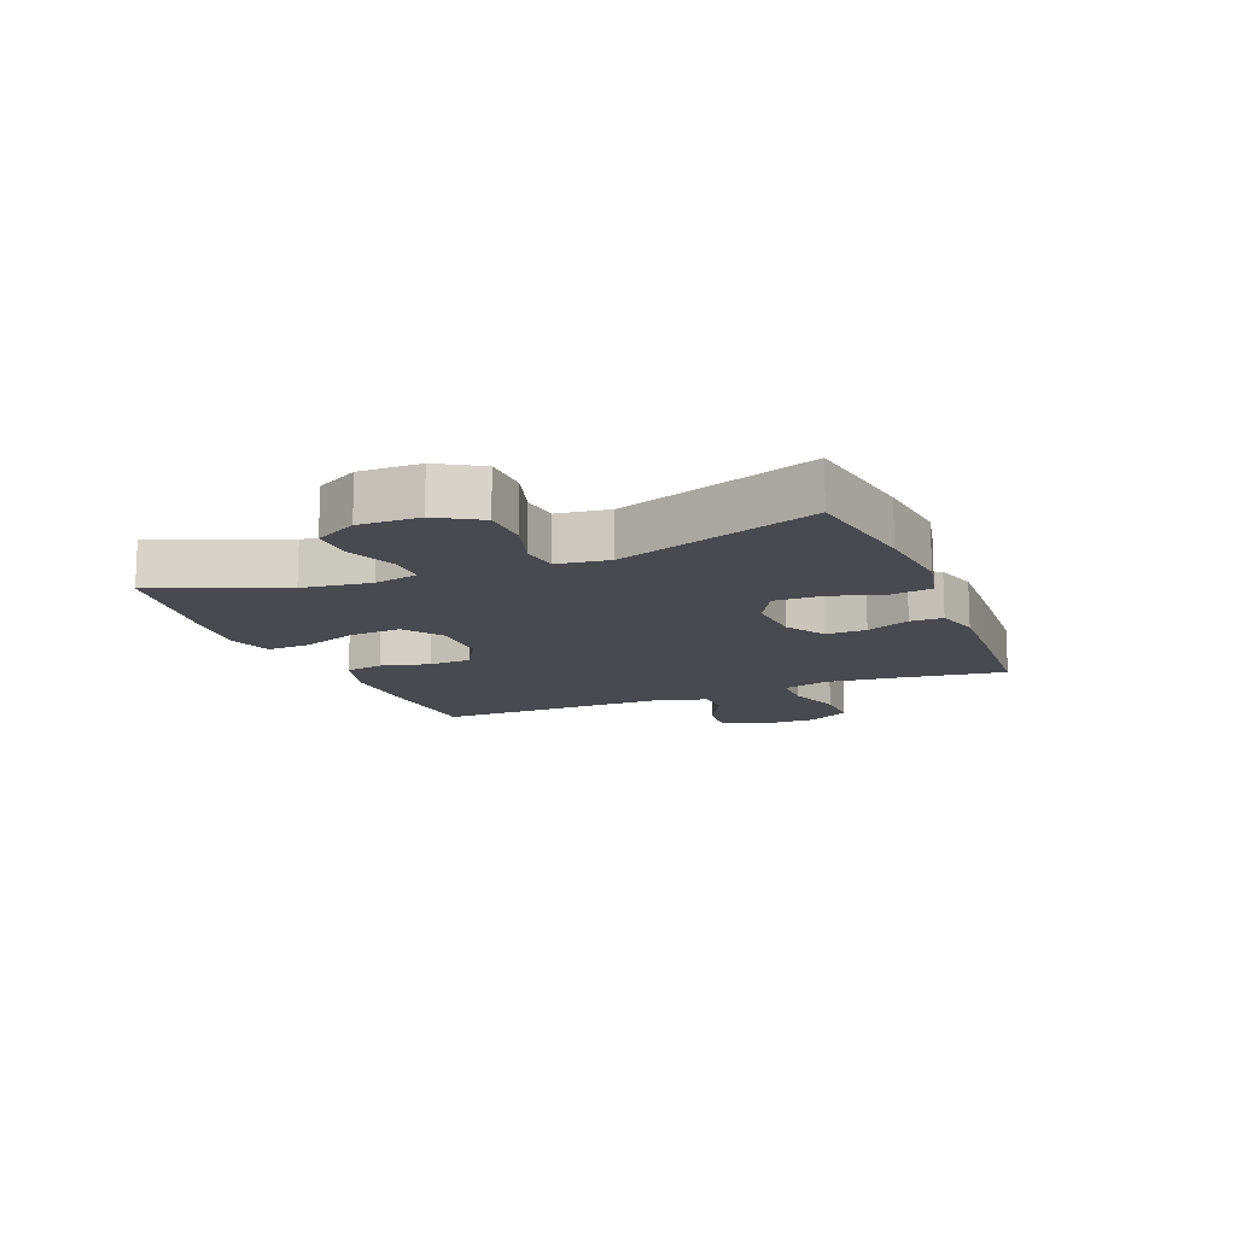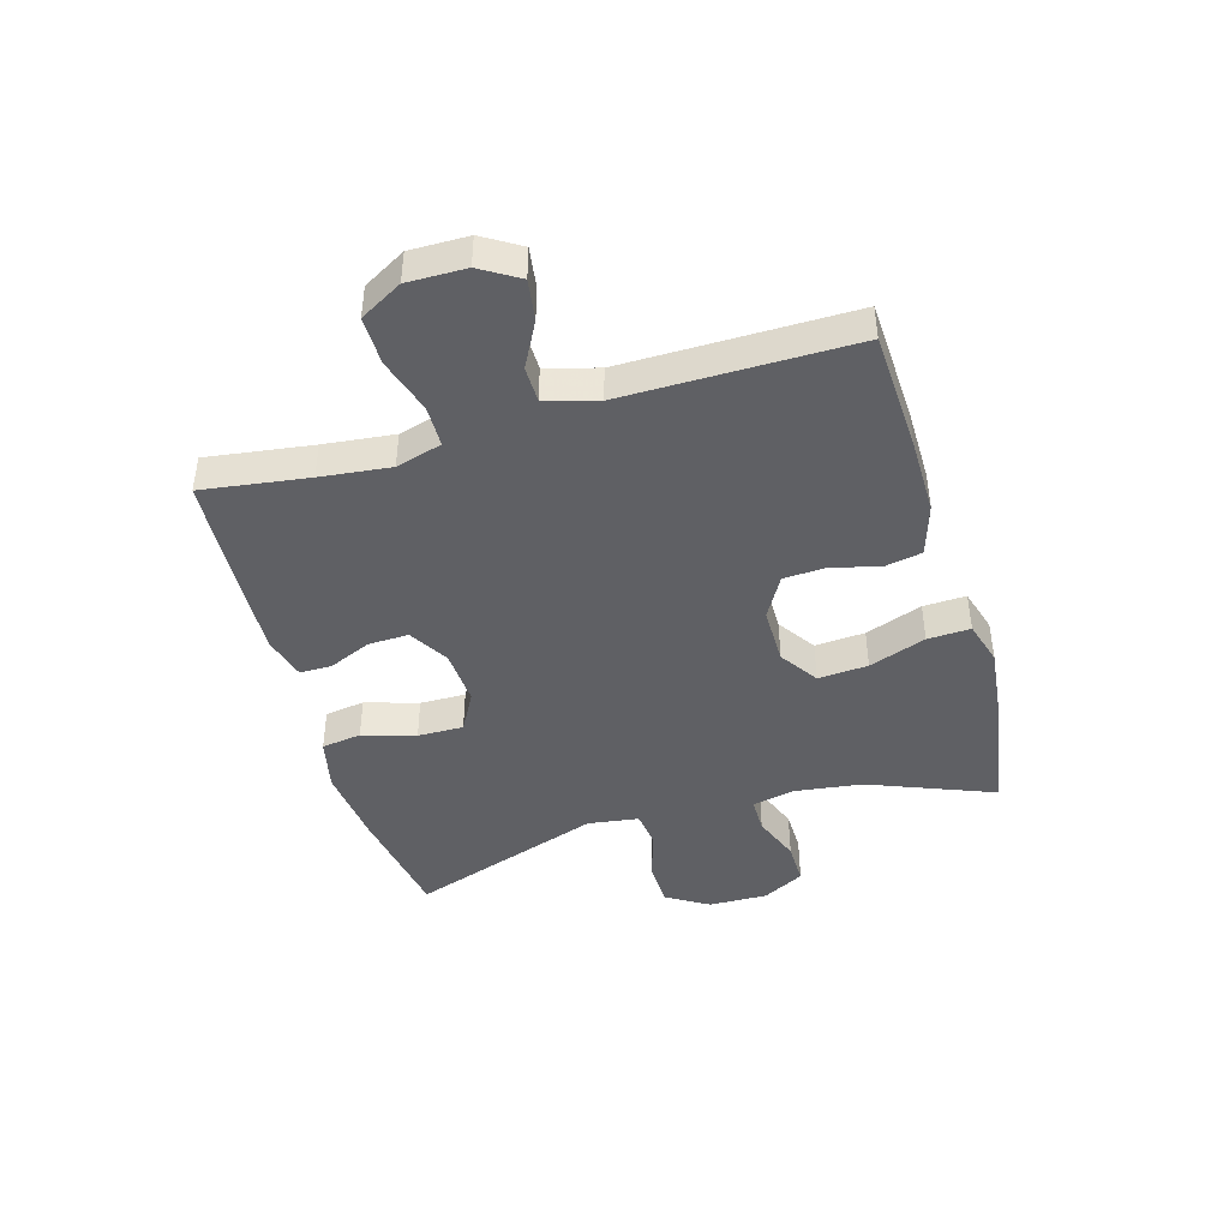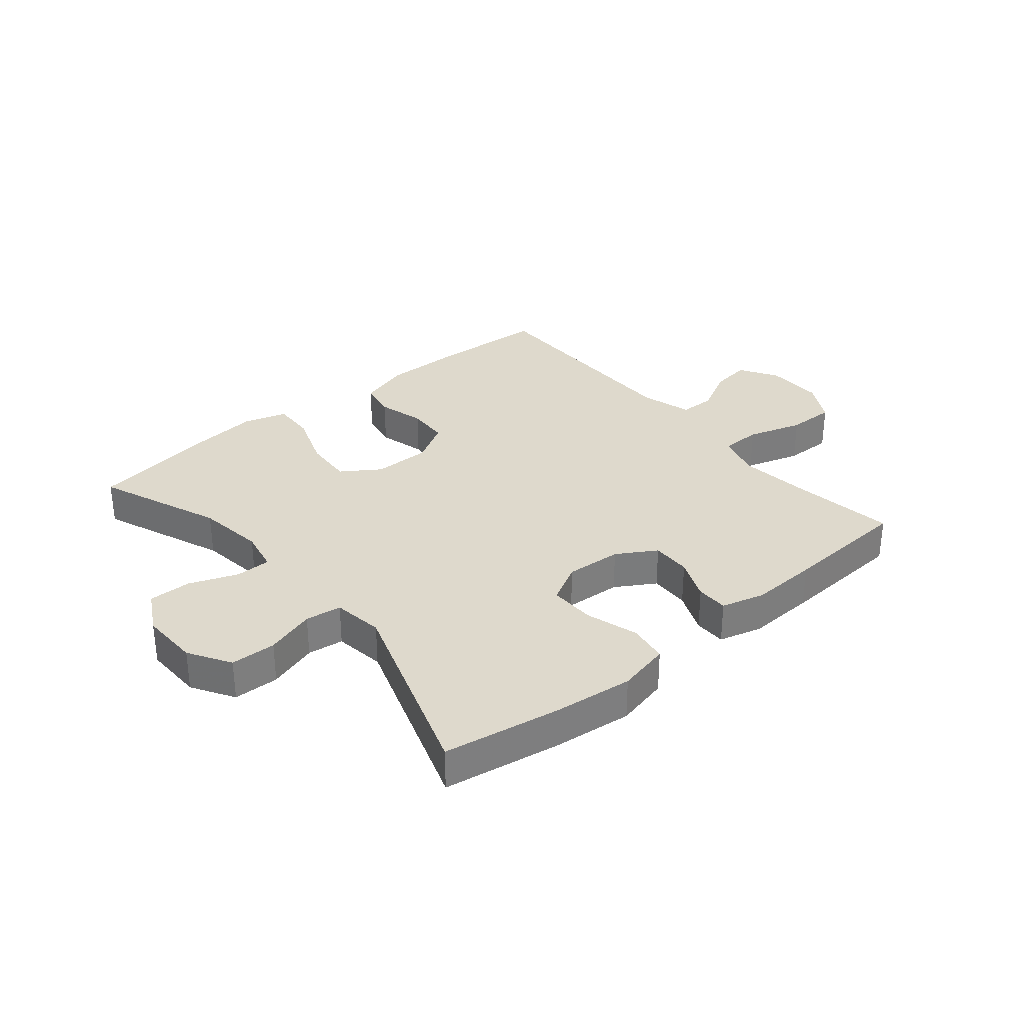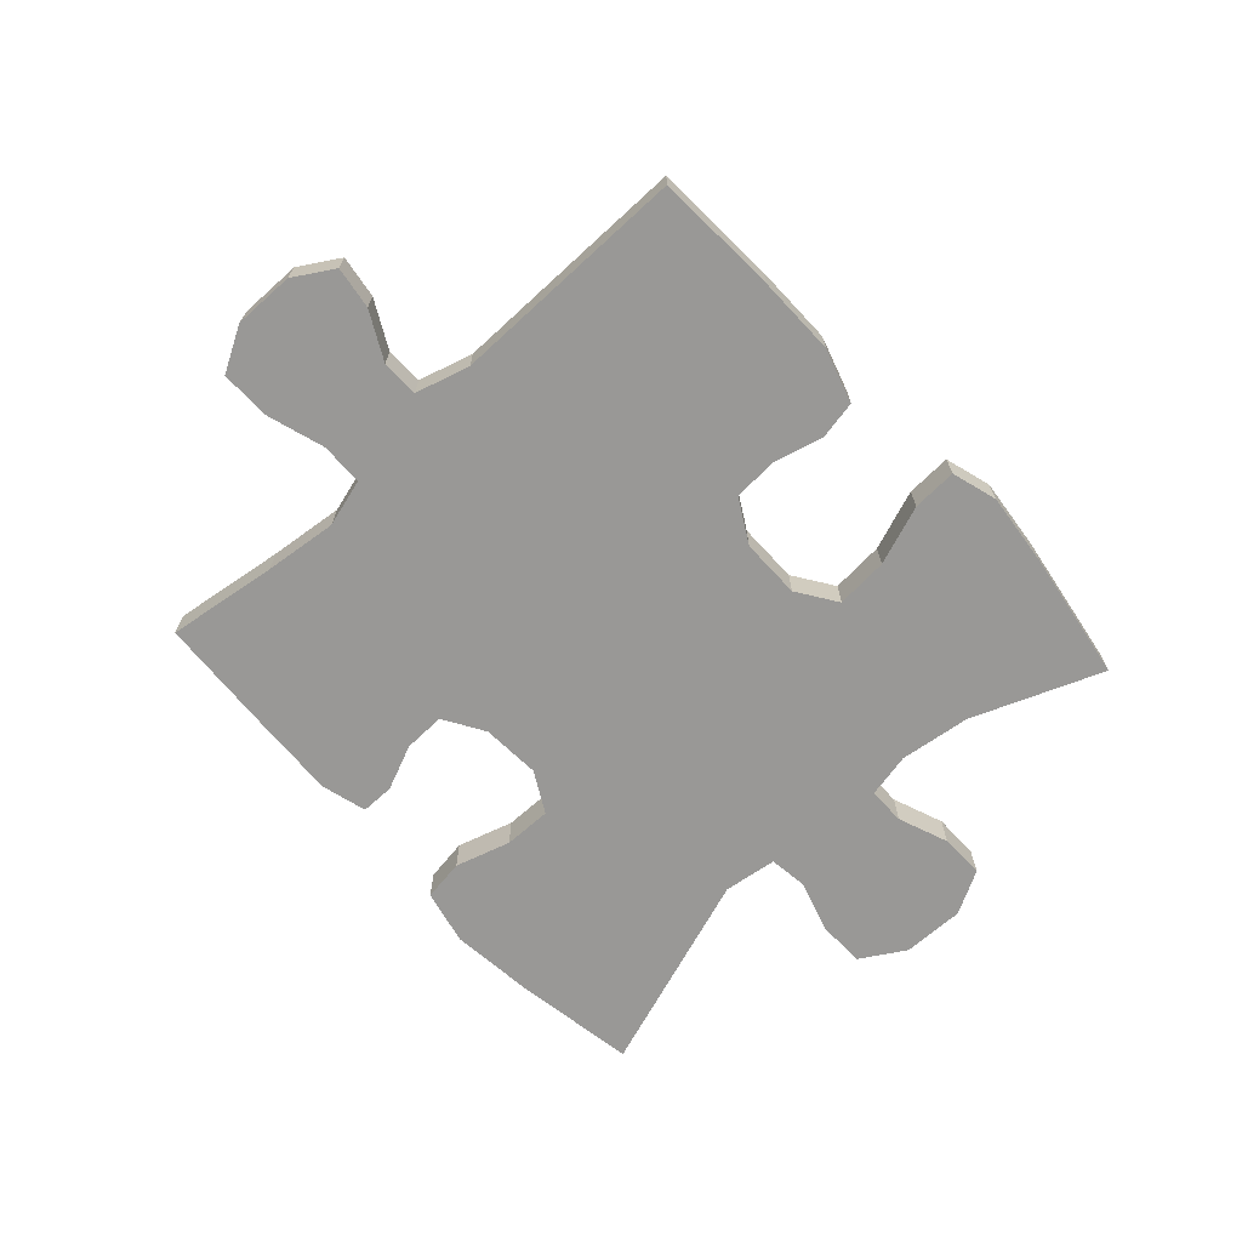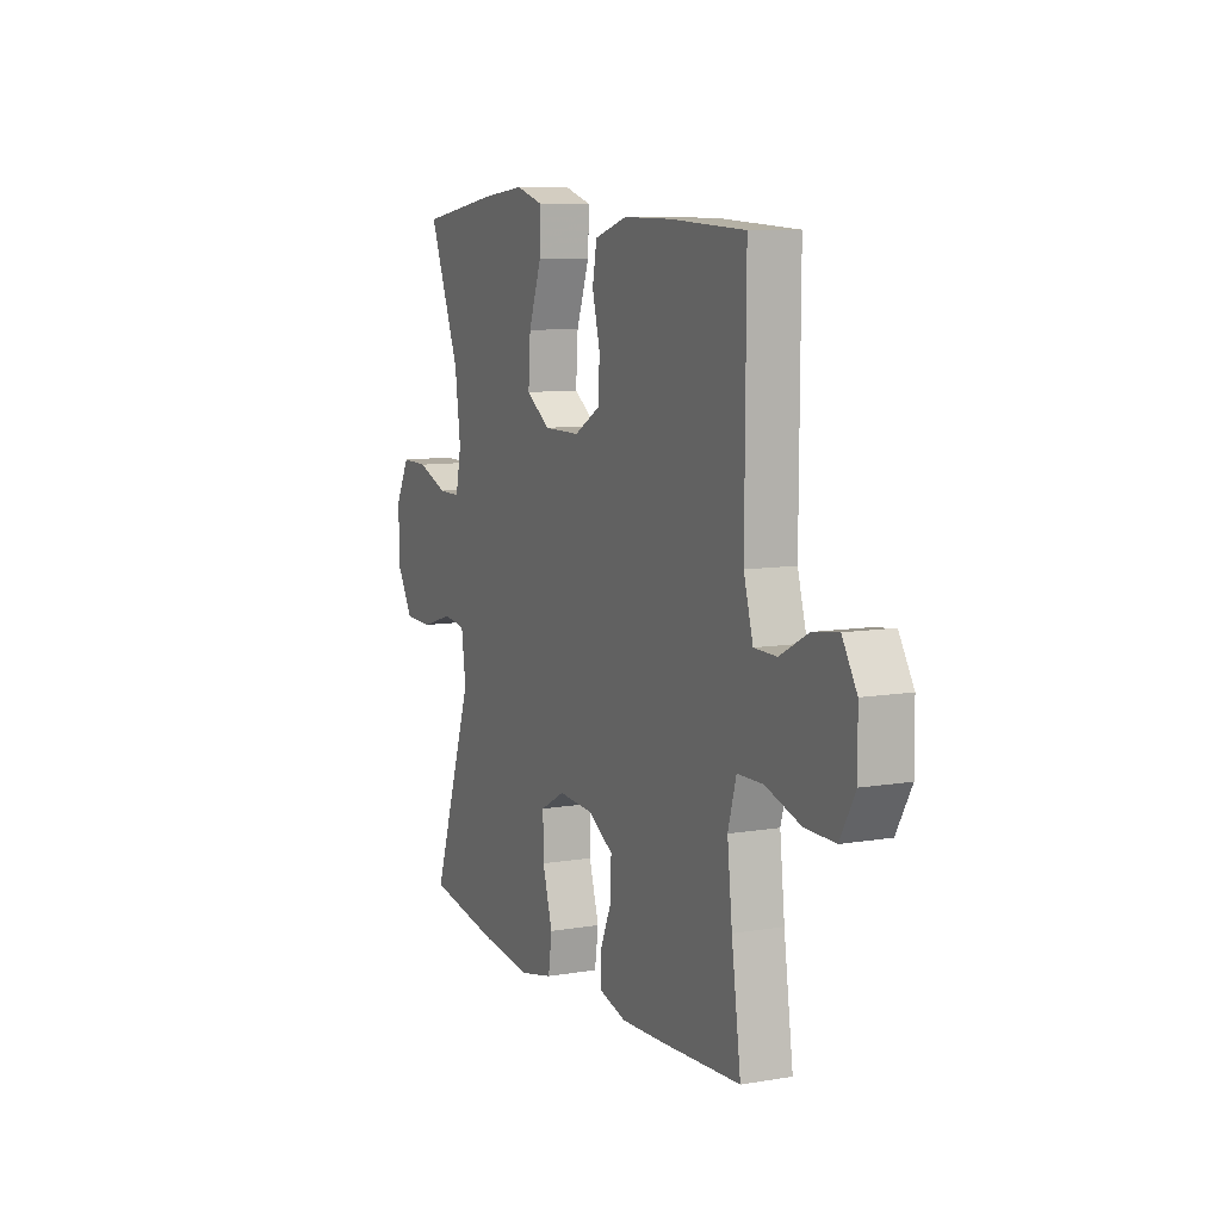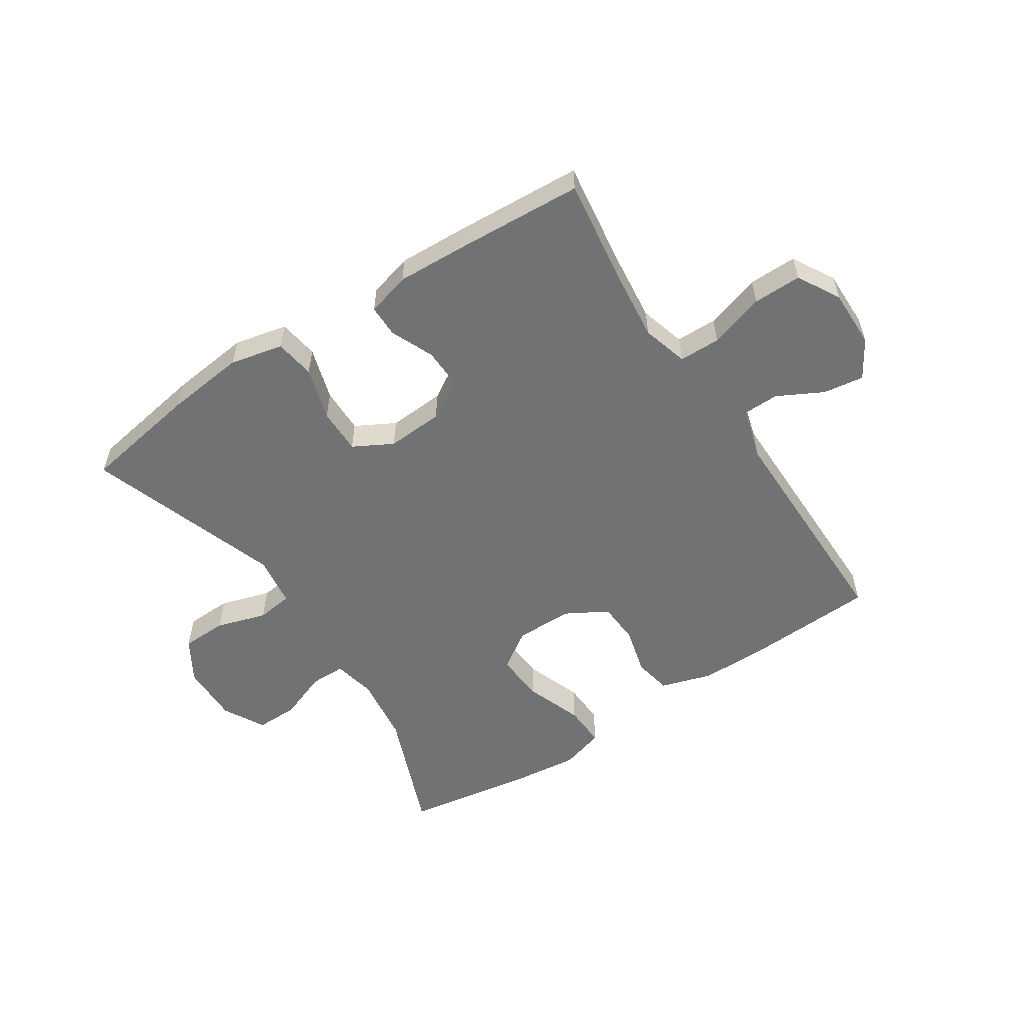
<metadata>
{"format":"obj","ext":"obj","renderer":"f3d","projection":"perspective","resolution":1024,"background":"white","views":[{"elev":-13.6,"azim":112.2,"up":"+Y"},{"elev":-43.8,"azim":-73.8,"up":"+Y"},{"elev":32.1,"azim":140.1,"up":"+Y"},{"elev":-68.6,"azim":-47.5,"up":"+Y"},{"elev":9.1,"azim":-114.3,"up":"+Z"},{"elev":-55.5,"azim":-146.7,"up":"+Y"}]}
</metadata>
<code>
v 0.5 0.07 -0.5
v 0.303 0.07 -0.533
v 0.169 0.07 -0.548
v 0.08 0.07 -0.528
v 0.07 0.07 -0.461
v 0.097 0.07 -0.372
v 0.098 0.07 -0.295
v 0.032 0.07 -0.259
v -0.063 0.07 -0.265
v -0.129 0.07 -0.305
v -0.127 0.07 -0.372
v -0.096 0.07 -0.444
v -0.096 0.07 -0.498
v -0.169 0.07 -0.518
v -0.283 0.07 -0.513
v -0.5 0.07 -0.5
v -0.475 0.07 -0.322
v -0.462 0.07 -0.204
v -0.484 0.07 -0.127
v -0.553 0.07 -0.126
v -0.646 0.07 -0.155
v -0.727 0.07 -0.156
v -0.767 0.07 -0.085
v -0.766 0.07 0.013
v -0.727 0.07 0.077
v -0.659 0.07 0.067
v -0.583 0.07 0.027
v -0.523 0.07 0.028
v -0.498 0.07 0.115
v -0.5 0.07 0.5
v -0.3 0.07 0.51
v -0.171 0.07 0.511
v -0.084 0.07 0.484
v -0.072 0.07 0.421
v -0.093 0.07 0.341
v -0.089 0.07 0.27
v -0.019 0.07 0.23
v 0.078 0.07 0.23
v 0.142 0.07 0.273
v 0.136 0.07 0.357
v 0.101 0.07 0.453
v 0.098 0.07 0.525
v 0.172 0.07 0.547
v 0.289 0.07 0.534
v 0.5 0.07 0.5
v 0.417 0.07 0.29
v 0.402 0.07 0.176
v 0.417 0.07 0.104
v 0.477 0.07 0.104
v 0.558 0.07 0.135
v 0.63 0.07 0.136
v 0.668 0.07 0.066
v 0.666 0.07 -0.034
v 0.623 0.07 -0.105
v 0.546 0.07 -0.107
v 0.462 0.07 -0.081
v 0.401 0.07 -0.089
v 0.389 0.07 -0.175
v 0.5 0 -0.5
v 0.303 0 -0.533
v 0.169 0 -0.548
v 0.08 0 -0.528
v 0.07 0 -0.461
v 0.097 0 -0.372
v 0.098 0 -0.295
v 0.032 0 -0.259
v -0.063 0 -0.265
v -0.129 0 -0.305
v -0.127 0 -0.372
v -0.096 0 -0.444
v -0.096 0 -0.498
v -0.169 0 -0.518
v -0.283 0 -0.513
v -0.5 0 -0.5
v -0.475 0 -0.322
v -0.462 0 -0.204
v -0.484 0 -0.127
v -0.553 0 -0.126
v -0.646 0 -0.155
v -0.727 0 -0.156
v -0.767 0 -0.085
v -0.766 0 0.013
v -0.727 0 0.077
v -0.659 0 0.067
v -0.583 0 0.027
v -0.523 0 0.028
v -0.498 0 0.115
v -0.5 0 0.5
v -0.3 0 0.51
v -0.171 0 0.511
v -0.084 0 0.484
v -0.072 0 0.421
v -0.093 0 0.341
v -0.089 0 0.27
v -0.019 0 0.23
v 0.078 0 0.23
v 0.142 0 0.273
v 0.136 0 0.357
v 0.101 0 0.453
v 0.098 0 0.525
v 0.172 0 0.547
v 0.289 0 0.534
v 0.5 0 0.5
v 0.417 0 0.29
v 0.402 0 0.176
v 0.417 0 0.104
v 0.477 0 0.104
v 0.558 0 0.135
v 0.63 0 0.136
v 0.668 0 0.066
v 0.666 0 -0.034
v 0.623 0 -0.105
v 0.546 0 -0.107
v 0.462 0 -0.081
v 0.401 0 -0.089
v 0.389 0 -0.175
f 54 55 56
f 53 54 56
f 52 53 56
f 51 52 56
f 50 51 56
f 49 50 56
f 48 49 56 57
f 47 48 57 58
f 44 45 46
f 43 44 46
f 42 43 46
f 41 42 46
f 40 41 46
f 39 40 46 47
f 38 39 47 58
f 33 34 35
f 32 33 35
f 31 32 35
f 30 31 35
f 29 30 35
f 28 29 35 36
f 25 26 27
f 24 25 27
f 23 24 27
f 22 23 27
f 21 22 27
f 20 21 27
f 19 20 27 28
f 28 36 37
f 19 28 37
f 18 19 37
f 15 16 17
f 14 15 17
f 13 14 17
f 12 13 17
f 11 12 17
f 10 11 17 18
f 4 5 6
f 3 4 6
f 2 3 6
f 1 2 6
f 58 1 6
f 58 6 7
f 38 58 7 8
f 18 37 38
f 10 18 38
f 9 10 38
f 8 9 38
f 114 113 112
f 114 112 111
f 114 111 110
f 114 110 109
f 114 109 108
f 114 108 107
f 115 114 107 106
f 116 115 106 105
f 104 103 102
f 104 102 101
f 104 101 100
f 104 100 99
f 104 99 98
f 105 104 98 97
f 116 105 97 96
f 93 92 91
f 93 91 90
f 93 90 89
f 93 89 88
f 93 88 87
f 94 93 87 86
f 85 84 83
f 85 83 82
f 85 82 81
f 85 81 80
f 85 80 79
f 85 79 78
f 86 85 78 77
f 95 94 86
f 95 86 77
f 95 77 76
f 75 74 73
f 75 73 72
f 75 72 71
f 75 71 70
f 75 70 69
f 76 75 69 68
f 64 63 62
f 64 62 61
f 64 61 60
f 64 60 59
f 64 59 116
f 65 64 116
f 66 65 116 96
f 96 95 76
f 96 76 68
f 96 68 67
f 96 67 66
f 1 59 60 2
f 2 60 61 3
f 3 61 62 4
f 4 62 63 5
f 5 63 64 6
f 6 64 65 7
f 7 65 66 8
f 8 66 67 9
f 9 67 68 10
f 10 68 69 11
f 11 69 70 12
f 12 70 71 13
f 13 71 72 14
f 14 72 73 15
f 15 73 74 16
f 16 74 75 17
f 17 75 76 18
f 18 76 77 19
f 19 77 78 20
f 20 78 79 21
f 21 79 80 22
f 22 80 81 23
f 23 81 82 24
f 24 82 83 25
f 25 83 84 26
f 26 84 85 27
f 27 85 86 28
f 28 86 87 29
f 29 87 88 30
f 30 88 89 31
f 31 89 90 32
f 32 90 91 33
f 33 91 92 34
f 34 92 93 35
f 35 93 94 36
f 36 94 95 37
f 37 95 96 38
f 38 96 97 39
f 39 97 98 40
f 40 98 99 41
f 41 99 100 42
f 42 100 101 43
f 43 101 102 44
f 44 102 103 45
f 45 103 104 46
f 46 104 105 47
f 47 105 106 48
f 48 106 107 49
f 49 107 108 50
f 50 108 109 51
f 51 109 110 52
f 52 110 111 53
f 53 111 112 54
f 54 112 113 55
f 55 113 114 56
f 56 114 115 57
f 57 115 116 58
f 58 116 59 1

</code>
